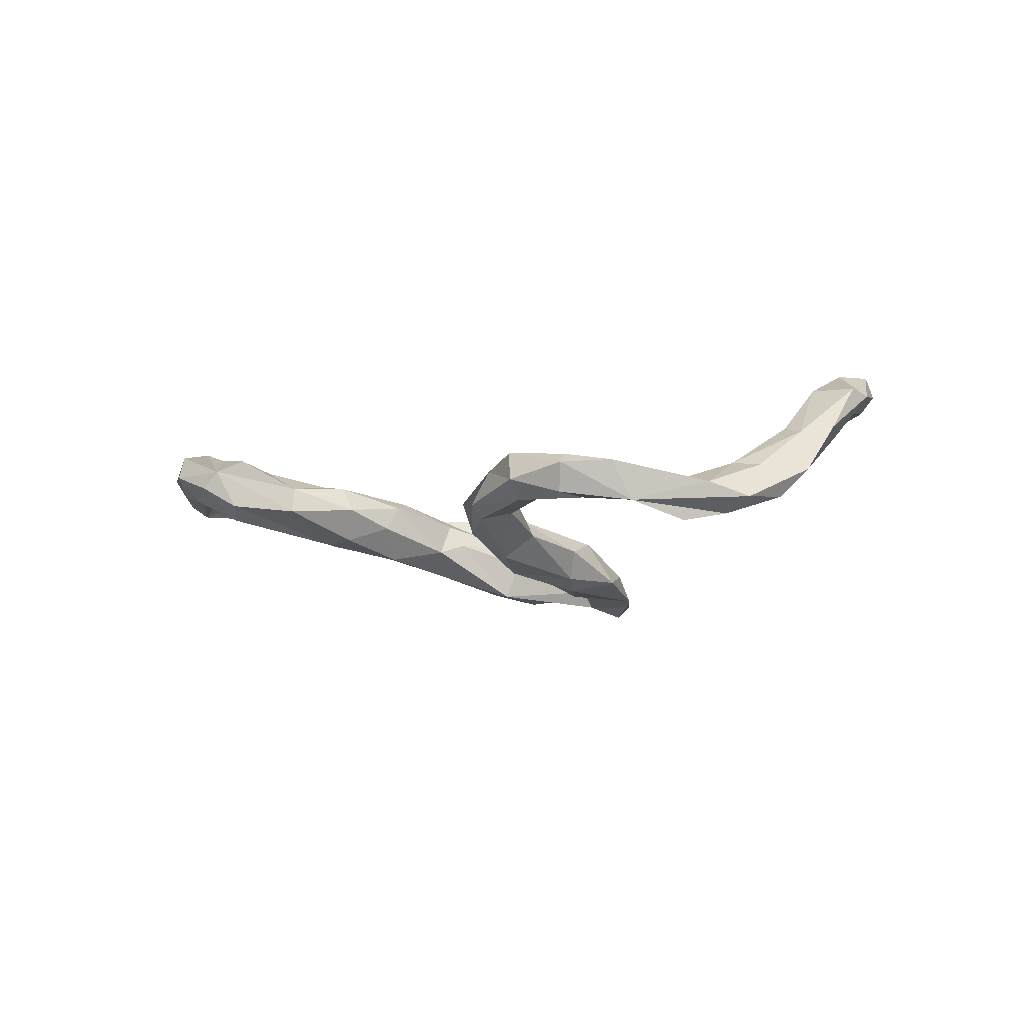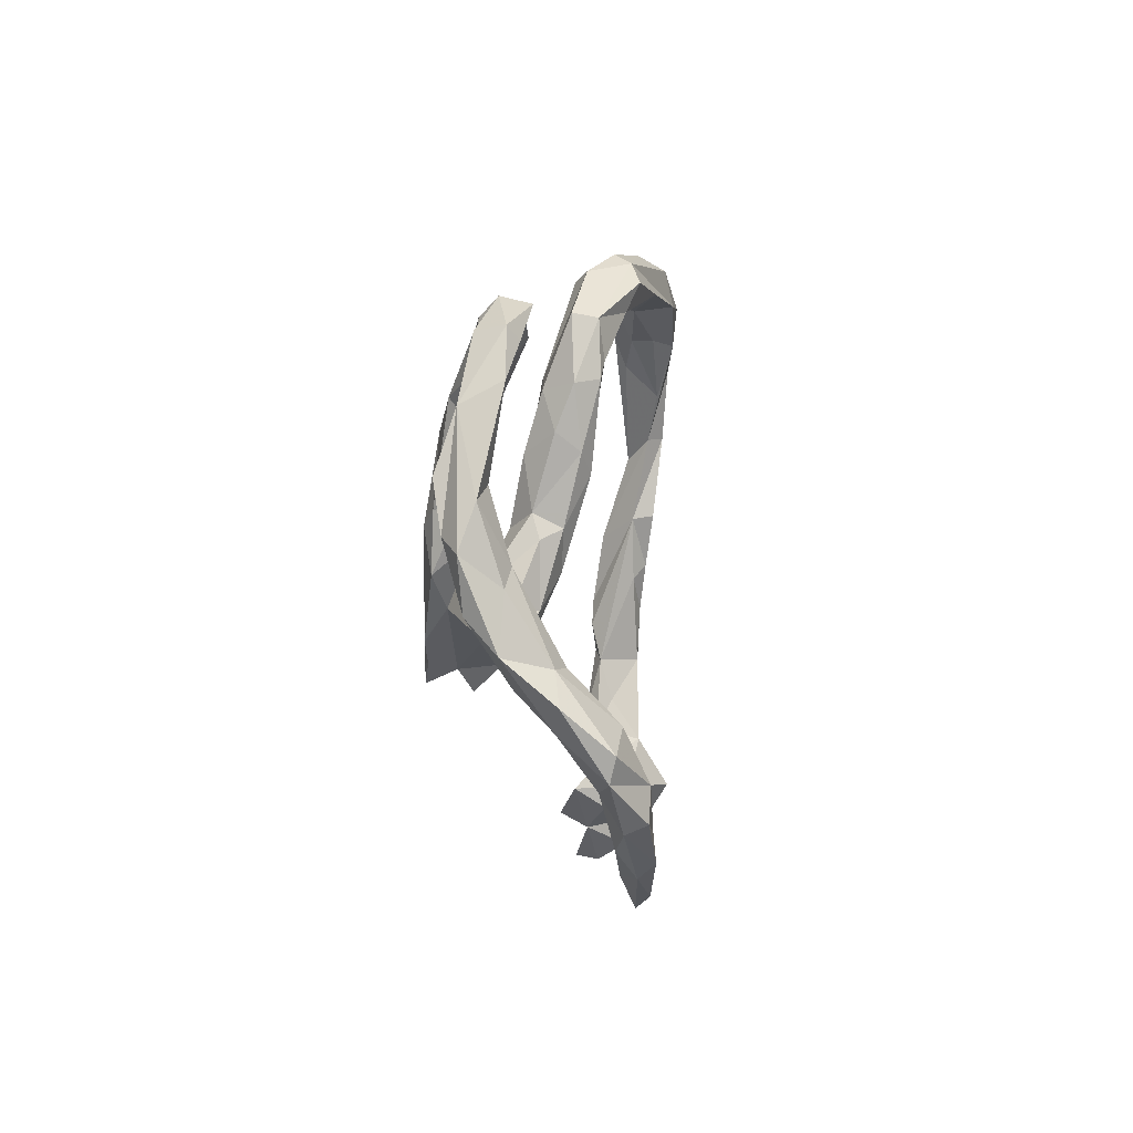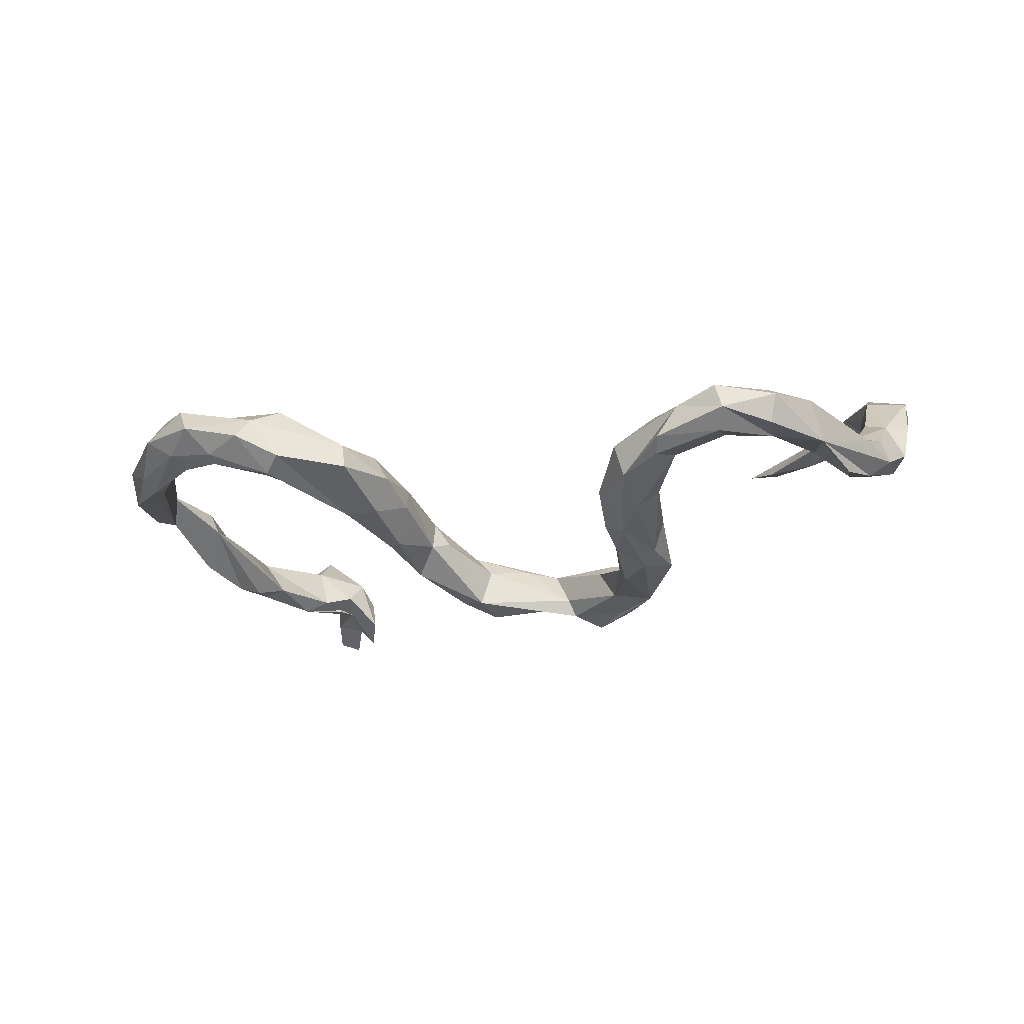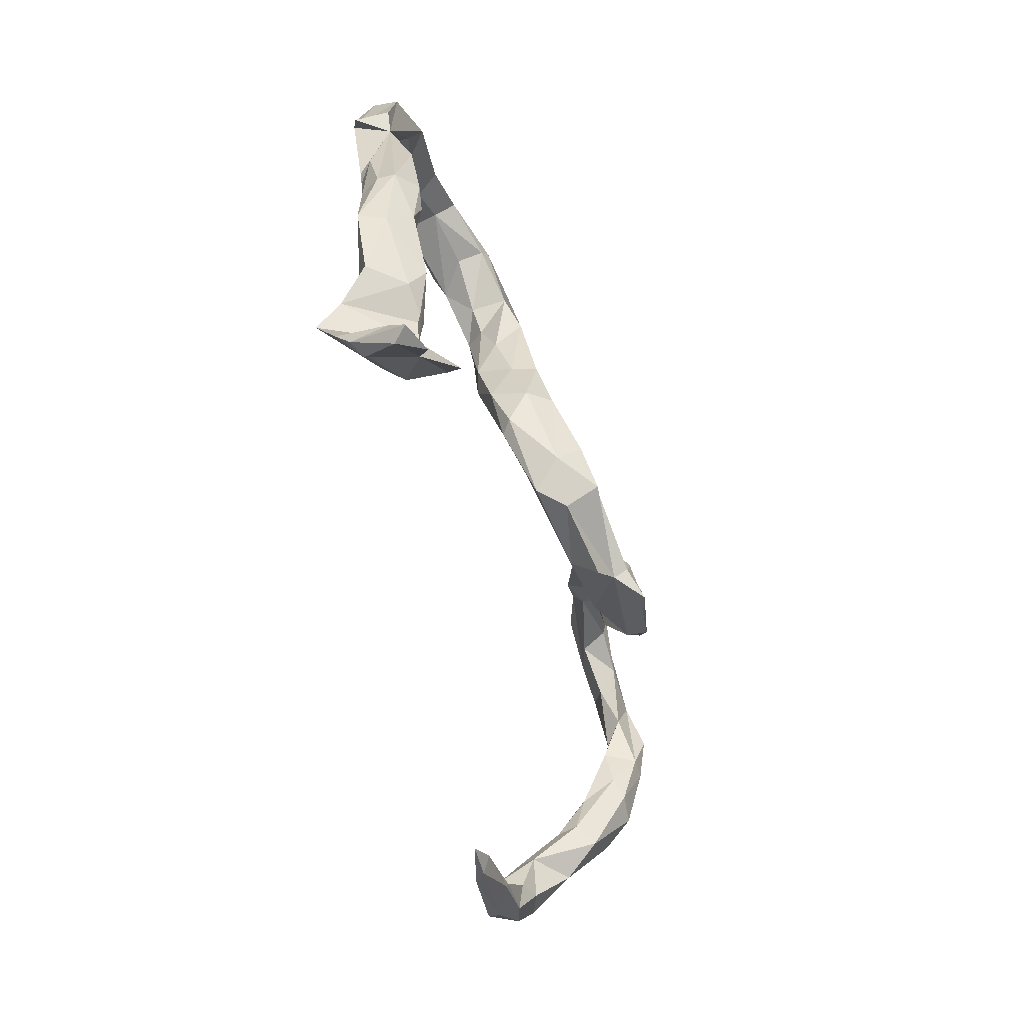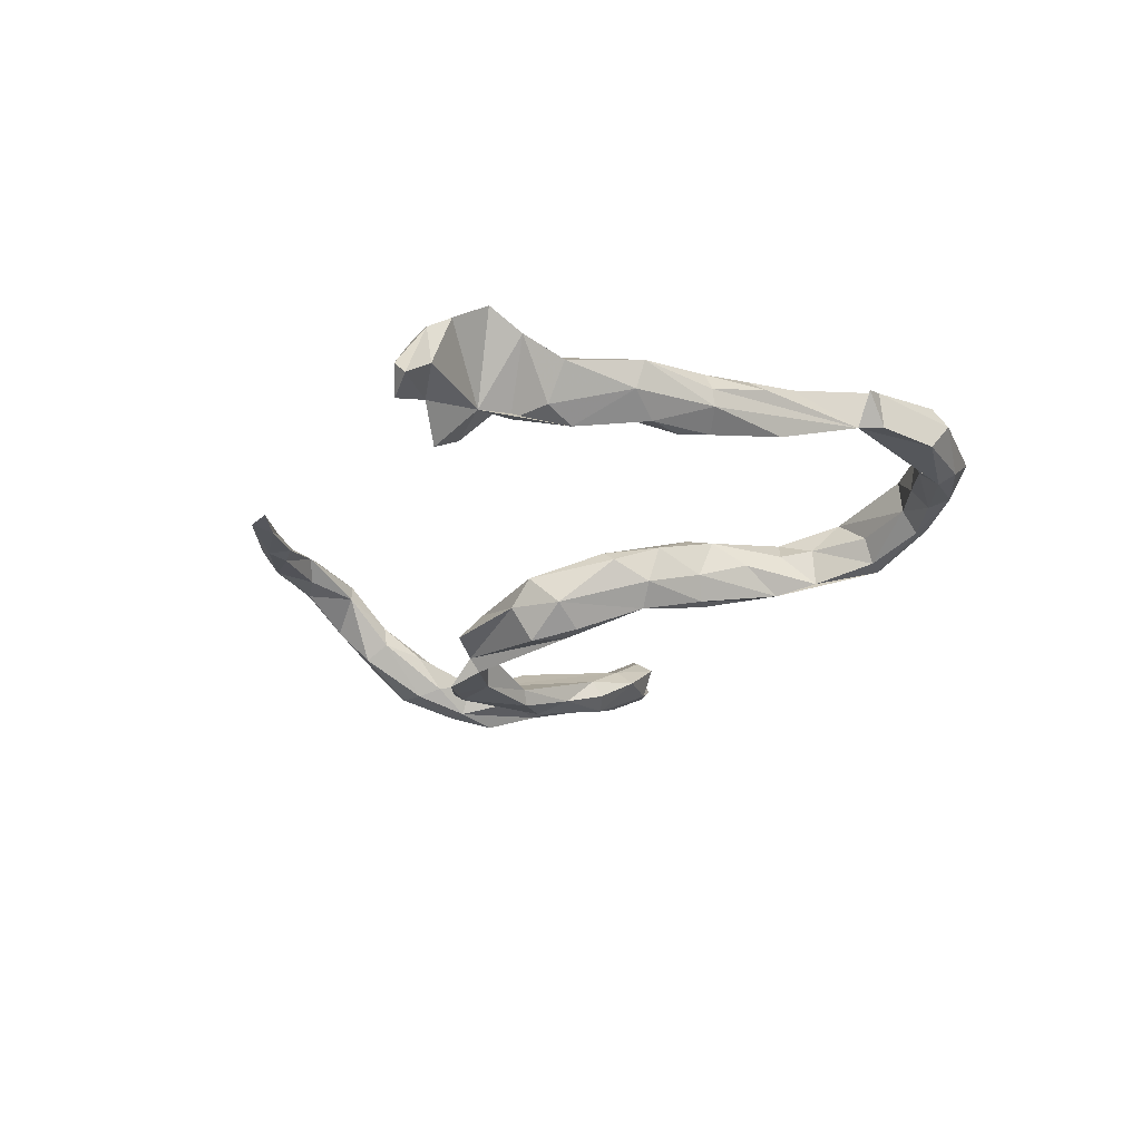
<metadata>
{"format":"obj","ext":"obj","renderer":"f3d","projection":"perspective","resolution":1024,"background":"white","views":[{"elev":-4.4,"azim":-120.1,"up":"+Z"},{"elev":-0.8,"azim":-81.5,"up":"+Y"},{"elev":-16.9,"azim":-150.2,"up":"+Z"},{"elev":-50.9,"azim":106.0,"up":"+Y"},{"elev":-21.5,"azim":68.8,"up":"+Z"}]}
</metadata>
<code>
v 0.6727 -0.4886 0.05322
v 0.6834 -0.5277 0.02661
v 0.6575 -0.4302 0.09145
v 0.6543 -0.3786 0.0589
v 0.6712 -0.3222 0.02056
v 0.6229 -0.3448 0.043
v 0.6633 -0.5418 0.01229
v 0.5613 -0.4661 -0.01126
v 0.5684 -0.4283 0.02772
v 0.6643 -0.1998 0.03517
v 0.6625 -0.1029 0.04068
v 0.6903 -0.2087 0.03212
v 0.695 -0.5751 -0.04283
v 0.617 -0.04909 0.03398
v 0.6918 -0.5222 -0.03139
v 0.6783 -0.2174 -0.008735
v 0.6151 -0.1987 -0.02708
v 0.7137 -0.5648 -0.06314
v 0.6395 -0.02477 0.05381
v 0.6081 0.06559 0.07114
v 0.6221 -0.5081 -0.05247
v 0.6642 -0.0066 0.03279
v 0.6826 -0.1017 0.00953
v 0.6189 -0.2723 -0.006243
v 0.6168 0.2078 0.08731
v 0.6666 -0.5643 -0.07994
v 0.6461 0.1756 0.07395
v 0.5844 0.2036 0.06444
v 0.5879 -0.4208 -0.03667
v 0.594 0.05972 0.0354
v 0.6798 -0.09668 -0.01652
v 0.6316 -0.3318 -0.03213
v 0.5716 0.3263 0.1023
v 0.6297 0.2052 0.02454
v 0.6495 -0.1806 -0.0402
v 0.5052 0.3855 0.1143
v 0.5842 -0.3705 -0.04108
v 0.5321 0.279 0.08706
v 0.6175 -0.2908 -0.05332
v 0.5877 -0.3216 -0.03051
v 0.5634 -0.3761 -0.01275
v 0.5337 -0.4302 -0.06335
v 0.6309 -0.1328 -0.04476
v 0.4431 0.3698 0.09007
v 0.6444 -0.0889 -0.04405
v 0.6386 0.02792 -0.0252
v 0.5666 -0.4767 -0.09433
v 0.4781 0.363 0.1214
v 0.5926 0.3088 0.0262
v 0.3803 0.421 0.1318
v 0.5748 0.3517 0.07432
v 0.6134 0.1703 0.02482
v 0.4344 0.4241 0.1329
v 0.4493 0.3701 0.05129
v 0.4909 0.379 0.01622
v 0.4972 0.4075 0.03585
v 0.5101 0.3306 0.03345
v 0.4427 0.4636 0.0824
v 0.2002 0.4721 0.08129
v 0.3555 0.4794 0.121
v 0.2827 0.4301 0.1127
v -0.442 -0.4988 0.1846
v 0.3851 0.4646 0.04662
v 0.1628 0.4348 0.09996
v -0.3993 -0.5213 0.1588
v -0.3476 -0.5095 0.1595
v -0.4856 -0.4505 0.1824
v 0.3235 0.5029 0.07792
v 0.3546 0.4108 0.06669
v -0.4042 -0.48 0.151
v 0.3767 0.4279 0.02958
v 0.2936 0.4523 0.02047
v 0.1521 0.3849 0.07775
v 0.1379 0.3386 0.03013
v 0.2055 0.4042 0.03773
v 0.2869 0.4757 0.03025
v -0.609 -0.3926 0.2075
v -0.5103 -0.4213 0.1646
v 0.1492 0.04671 -0.01034
v 0.1091 0.1159 0.02561
v -0.5798 -0.4586 0.1831
v 0.2975 0.4267 0.05464
v 0.1288 0.1535 0.02052
v 0.219 0.4908 0.05021
v -0.6043 -0.4351 0.211
v -0.5036 -0.4635 0.1503
v 0.09037 0.2986 0.05058
v 0.07025 0.2682 0.04717
v 0.08917 0.02723 -0.01641
v 0.1269 -0.04424 -0.02587
v -0.6089 -0.3573 0.1934
v 0.1201 0.2865 0.01865
v 0.07705 -0.1073 -0.05364
v 0.2027 0.418 -0.005583
v 0.07198 0.1498 0.01553
v -0.5507 -0.4186 0.159
v 0.1538 0.4543 0.01322
v -0.6697 -0.3273 0.2114
v -0.7461 -0.3221 0.1676
v 0.04773 0.2601 0.006521
v -0.6429 -0.3441 0.1595
v -0.682 -0.3913 0.1776
v 0.1477 -0.03356 -0.04219
v 0.1385 0.1241 -0.04403
v 0.1368 0.2123 -0.014
v -0.6806 -0.3772 0.2104
v 0.1396 0.3416 -0.03071
v 0.08339 -0.1583 -0.07046
v 0.0739 0.3675 0.04354
v 0.1839 0.4384 -0.0117
v -0.617 -0.4188 0.1584
v 0.03724 -0.09814 -0.08965
v 0.1082 -0.1156 -0.114
v 0.06262 0.3752 0.000182
v -0.6845 -0.3369 0.1455
v 0.07821 0.05325 -0.06674
v -0.05868 -0.1894 -0.09059
v 0.1204 0.02867 -0.1108
v 0.06897 0.008538 -0.05279
v 0.05354 -0.1777 -0.1142
v 0.05551 0.1826 -0.02578
v 0.1504 0.02692 -0.07293
v 0.1213 0.275 -0.05572
v -0.01418 -0.1504 -0.08319
v 0.09164 0.1486 -0.08282
v -0.6917 -0.2502 0.1778
v 0.07503 0.2525 -0.04912
v 0.1173 0.1368 -0.08261
v -0.6781 -0.2548 0.1481
v 0.04733 -0.07816 -0.152
v -0.7493 -0.1768 0.09911
v 0.08468 -0.07506 -0.1488
v -0.05367 -0.2326 -0.1376
v -0.7408 -0.2588 0.09764
v -0.755 -0.2851 0.1777
v -0.09762 -0.1657 -0.1461
v 0.05137 -0.1417 -0.1667
v -0.7116 -0.1747 0.1082
v -0.7757 -0.2248 0.1081
v -0.1976 -0.1505 -0.09611
v -0.1786 -0.1411 -0.1102
v -0.1033 -0.1957 -0.1536
v -0.7146 -0.1006 0.0572
v -0.2796 -0.1496 -0.1688
v -0.7004 -0.1735 0.07021
v -0.1059 -0.1786 -0.1756
v -0.1424 -0.2162 -0.1955
v -0.7715 -0.07536 0.03776
v -0.321 -0.1008 -0.126
v -0.4413 0.2561 0.000581
v -0.7224 -0.2041 0.04077
v -0.4946 0.2727 0.02255
v -0.3804 0.1882 -0.04441
v -0.2175 -0.1244 -0.16
v -0.3749 -0.000184 -0.07393
v -0.3351 0.1207 -0.0847
v -0.2736 -0.03556 -0.1389
v -0.4231 0.2784 -0.01659
v -0.4269 0.1694 -0.03939
v -0.6207 0.303 0.04981
v -0.5507 0.3007 0.02574
v -0.713 0.007908 0.01222
v -0.2243 -0.1839 -0.1799
v -0.719 -0.05473 -0.001014
v -0.511 0.2326 -0.003595
v -0.3342 0.1385 -0.1112
v -0.4032 0.04705 -0.08812
v -0.4478 0.1567 -0.067
v -0.7391 -0.04588 0.04176
v -0.3197 0.06502 -0.1339
v -0.2891 -0.02569 -0.1624
v -0.6326 0.2316 0.02592
v -0.4342 0.266 -0.06591
v -0.359 0.2111 -0.0696
v -0.6382 0.3125 0.006357
v -0.7402 0.05804 0.01133
v -0.7877 -0.1611 0.03353
v -0.5173 0.2379 -0.03606
v -0.5208 0.3145 -0.02554
v -0.7338 -0.09145 -0.01716
v -0.6935 0.2467 0.04503
v -0.7451 0.192 0.03478
v -0.6824 0.2049 -0.02085
v -0.3818 0.0405 -0.135
v -0.6949 0.1656 0.01106
v -0.6118 0.244 -0.01861
v -0.7076 0.08718 -0.01933
v -0.3508 0.01818 -0.155
v -0.3713 -0.05319 -0.1395
v -0.7797 -0.1102 -0.01362
v -0.5076 0.2914 -0.04753
v -0.3746 0.1527 -0.127
v -0.8019 -0.03166 -0.01756
v -0.4256 0.198 -0.1034
v -0.7128 0.2651 0.02999
v -0.7862 0.03615 0.004625
v -0.6197 0.2863 -0.0239
v -0.7003 0.2595 -0.01545
v -0.7518 0.159 -0.02754
v -0.7707 -0.008697 -0.04368
v -0.7372 0.000732 -0.04236
v -0.7618 0.0673 -0.05667
f 188 171 144
f 154 144 171
f 189 188 144
f 170 171 188
f 188 189 184
f 167 184 189
f 192 188 184
f 183 172 185
f 181 185 172
f 187 183 185
f 186 172 183
f 182 181 195
f 160 195 181
f 199 182 195
f 185 181 182
f 187 185 176
f 182 176 185
f 162 187 176
f 196 193 148
f 177 148 193
f 169 196 148
f 197 186 183
f 178 186 197
f 175 197 183
f 179 197 175
f 198 175 183
f 199 198 183
f 195 175 198
f 160 175 195
f 199 195 198
f 187 199 183
f 196 182 199
f 149 189 144
f 201 199 187
f 200 199 202
f 201 202 199
f 196 176 182
f 201 187 162
f 164 201 162
f 200 202 201
f 169 176 196
f 193 196 199
f 201 180 200
f 190 200 180
f 164 180 201
f 200 190 193
f 177 193 190
f 199 200 193
f 151 190 180
f 151 177 190
f 180 145 151
f 129 151 145
f 164 145 180
f 148 131 169
f 138 169 131
f 177 131 148
f 164 143 145
f 138 145 143
f 162 143 164
f 126 138 131
f 143 169 138
f 162 169 143
f 129 145 138
f 144 142 149
f 140 149 142
f 147 142 144
f 163 147 144
f 146 142 147
f 157 149 141
f 140 141 149
f 154 157 141
f 156 149 157
f 136 154 141
f 171 157 154
f 117 141 140
f 146 154 136
f 130 146 136
f 163 154 146
f 117 136 141
f 124 136 117
f 130 142 146
f 163 146 147
f 137 142 130
f 117 142 133
f 120 133 142
f 112 130 136
f 134 151 129
f 142 117 140
f 4 3 29
f 1 29 3
f 37 4 29
f 9 1 3
f 15 29 1
f 5 6 4
f 3 4 6
f 24 6 10
f 12 10 6
f 17 24 10
f 40 6 24
f 16 12 5
f 6 5 12
f 32 16 5
f 31 12 16
f 23 11 12
f 10 12 11
f 31 23 12
f 22 11 23
f 14 10 11
f 19 14 11
f 17 10 14
f 7 2 1
f 15 1 2
f 21 7 1
f 13 2 7
f 9 3 6
f 32 5 4
f 80 90 79
f 103 79 90
f 83 80 79
f 89 90 80
f 122 79 103
f 113 122 103
f 104 79 122
f 89 80 95
f 88 95 80
f 116 89 95
f 104 83 79
f 105 83 104
f 177 151 134
f 139 177 134
f 194 173 192
f 174 192 173
f 184 194 192
f 191 173 194
f 184 167 168
f 159 168 167
f 194 184 168
f 194 168 178
f 165 178 168
f 191 194 178
f 154 163 144
f 149 155 189
f 167 189 155
f 159 167 155
f 176 169 162
f 191 179 173
f 161 173 179
f 197 179 191
f 197 191 178
f 165 186 178
f 161 179 175
f 170 188 192
f 88 80 83
f 95 88 100
f 109 100 88
f 121 95 100
f 92 83 105
f 107 92 105
f 87 83 92
f 88 83 87
f 109 88 87
f 74 87 92
f 73 109 87
f 73 87 74
f 107 74 92
f 64 109 73
f 75 73 74
f 109 64 59
f 61 59 64
f 114 109 59
f 94 75 74
f 82 73 75
f 61 64 73
f 59 84 97
f 110 97 84
f 114 59 97
f 68 84 59
f 72 110 76
f 84 76 110
f 63 72 76
f 94 110 72
f 68 76 84
f 94 82 75
f 72 82 94
f 61 73 82
f 72 71 82
f 69 82 71
f 63 71 72
f 61 82 69
f 54 69 71
f 63 76 68
f 55 71 63
f 58 63 68
f 30 20 25
f 52 25 20
f 28 30 25
f 19 20 30
f 27 25 52
f 19 52 20
f 23 52 22
f 19 22 52
f 33 28 25
f 34 25 27
f 52 34 27
f 33 48 28
f 38 28 48
f 36 48 33
f 44 38 48
f 52 28 38
f 51 33 25
f 49 25 34
f 51 36 33
f 53 48 36
f 49 51 25
f 8 21 1
f 13 7 21
f 26 13 21
f 13 18 2
f 15 2 18
f 26 18 13
f 8 1 9
f 42 8 9
f 41 9 6
f 21 29 15
f 42 21 8
f 21 15 18
f 192 166 170
f 156 170 166
f 174 166 192
f 174 156 166
f 157 170 156
f 171 170 157
f 153 149 156
f 155 149 153
f 174 153 156
f 160 161 175
f 181 161 160
f 45 31 35
f 16 35 31
f 43 45 35
f 46 31 45
f 30 17 14
f 19 30 14
f 43 17 30
f 40 24 17
f 39 40 17
f 39 32 37
f 4 37 32
f 29 39 37
f 16 32 39
f 47 21 42
f 57 52 38
f 44 50 69
f 61 69 50
f 54 44 69
f 48 50 44
f 46 28 52
f 31 46 52
f 30 28 46
f 23 31 52
f 30 46 45
f 43 30 45
f 35 17 43
f 35 39 17
f 29 40 39
f 16 39 35
f 29 41 40
f 6 40 41
f 42 41 29
f 29 21 47
f 29 47 42
f 9 41 42
f 55 56 49
f 51 49 56
f 52 55 49
f 63 56 55
f 165 152 161
f 158 161 152
f 172 165 161
f 159 152 165
f 150 152 159
f 168 159 165
f 158 152 150
f 153 150 159
f 174 158 153
f 150 153 158
f 173 158 174
f 155 153 159
f 173 161 158
f 139 131 177
f 135 131 139
f 99 139 134
f 120 113 108
f 103 108 113
f 117 120 108
f 137 113 120
f 90 108 103
f 108 90 93
f 89 93 90
f 117 108 93
f 130 112 119
f 93 119 112
f 124 93 112
f 89 119 93
f 116 119 89
f 118 113 132
f 137 132 113
f 130 118 132
f 122 113 118
f 128 122 118
f 130 119 116
f 125 116 121
f 95 121 116
f 128 104 122
f 123 104 128
f 125 128 118
f 100 127 121
f 125 121 127
f 114 127 100
f 127 123 128
f 125 127 128
f 114 123 127
f 105 104 123
f 107 105 123
f 109 114 100
f 94 74 107
f 123 114 97
f 110 107 123
f 97 110 123
f 94 107 110
f 135 139 99
f 115 99 134
f 126 131 135
f 98 135 99
f 129 115 134
f 102 99 115
f 118 116 125
f 117 93 124
f 136 124 112
f 133 120 117
f 126 98 91
f 77 91 98
f 129 126 91
f 135 98 126
f 129 91 101
f 96 101 91
f 115 129 101
f 138 126 129
f 111 115 101
f 111 101 96
f 86 111 96
f 102 115 111
f 81 102 111
f 99 106 98
f 77 98 106
f 102 106 99
f 130 116 118
f 137 130 132
f 137 120 142
f 57 38 54
f 44 54 38
f 55 57 54
f 55 52 57
f 34 52 49
f 59 50 60
f 53 60 50
f 68 59 60
f 61 50 59
f 48 53 50
f 58 60 53
f 36 58 53
f 68 60 58
f 51 58 36
f 56 58 51
f 63 58 56
f 18 26 21
f 181 172 161
f 186 165 172
f 22 19 11
f 70 67 66
f 62 66 67
f 65 70 66
f 78 67 70
f 65 66 62
f 85 62 67
f 86 70 65
f 81 65 62
f 55 54 71
f 78 70 86
f 96 78 86
f 78 91 77
f 67 78 77
f 96 91 78
f 81 86 65
f 81 62 85
f 102 81 85
f 111 86 81
f 77 85 67
f 106 85 77
f 106 102 85

</code>
